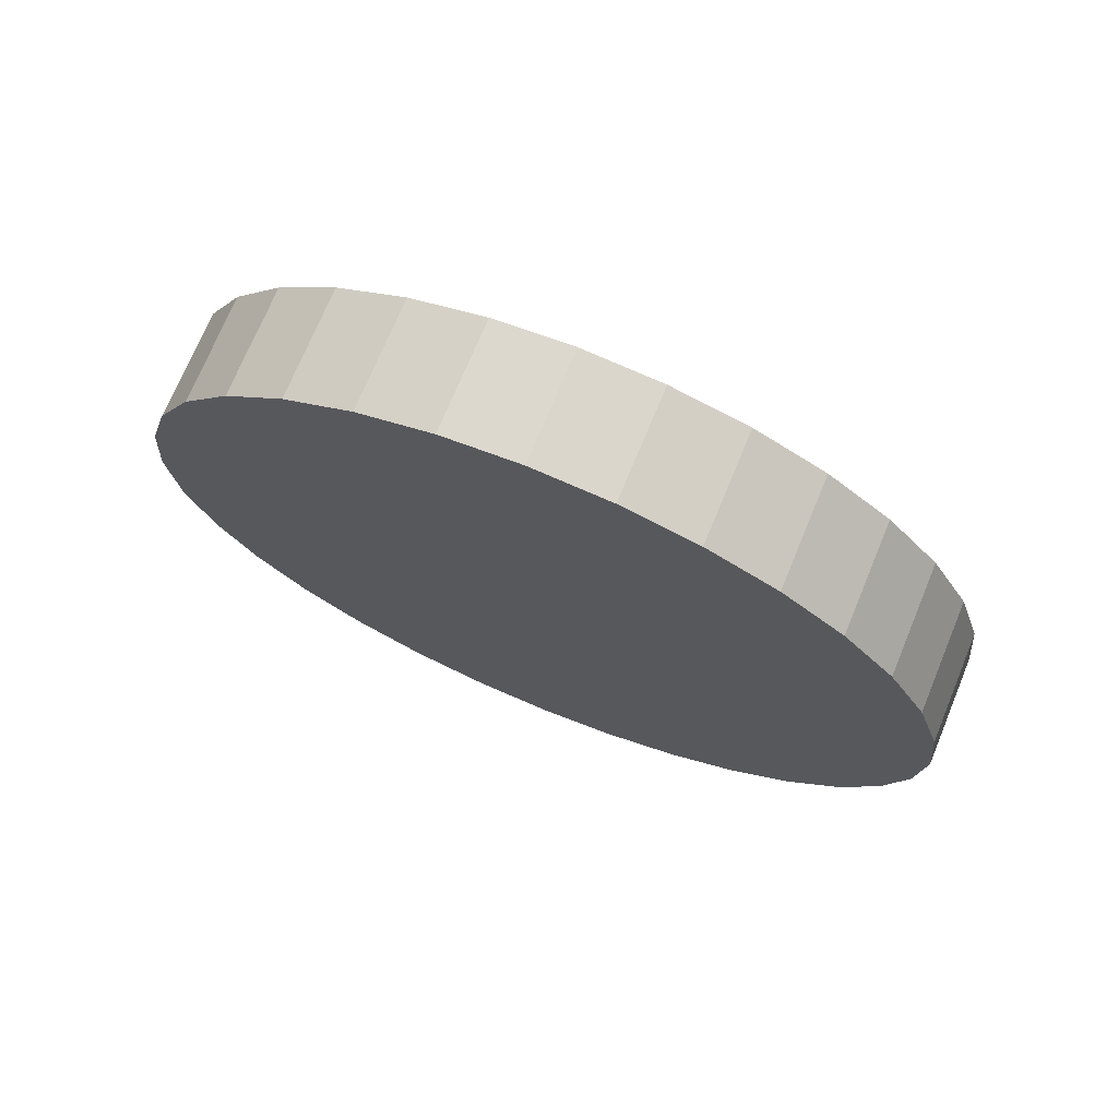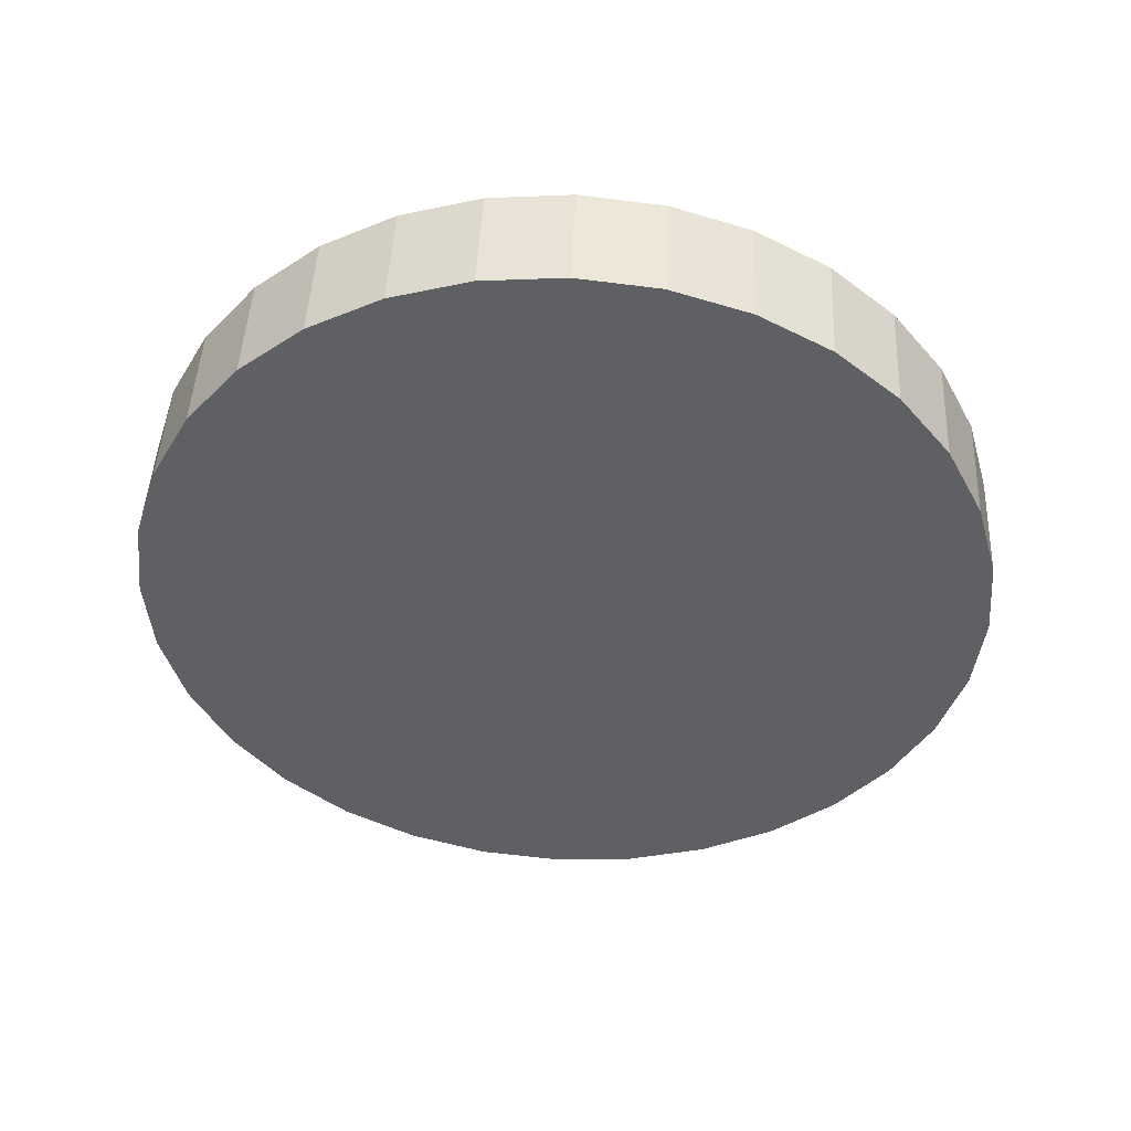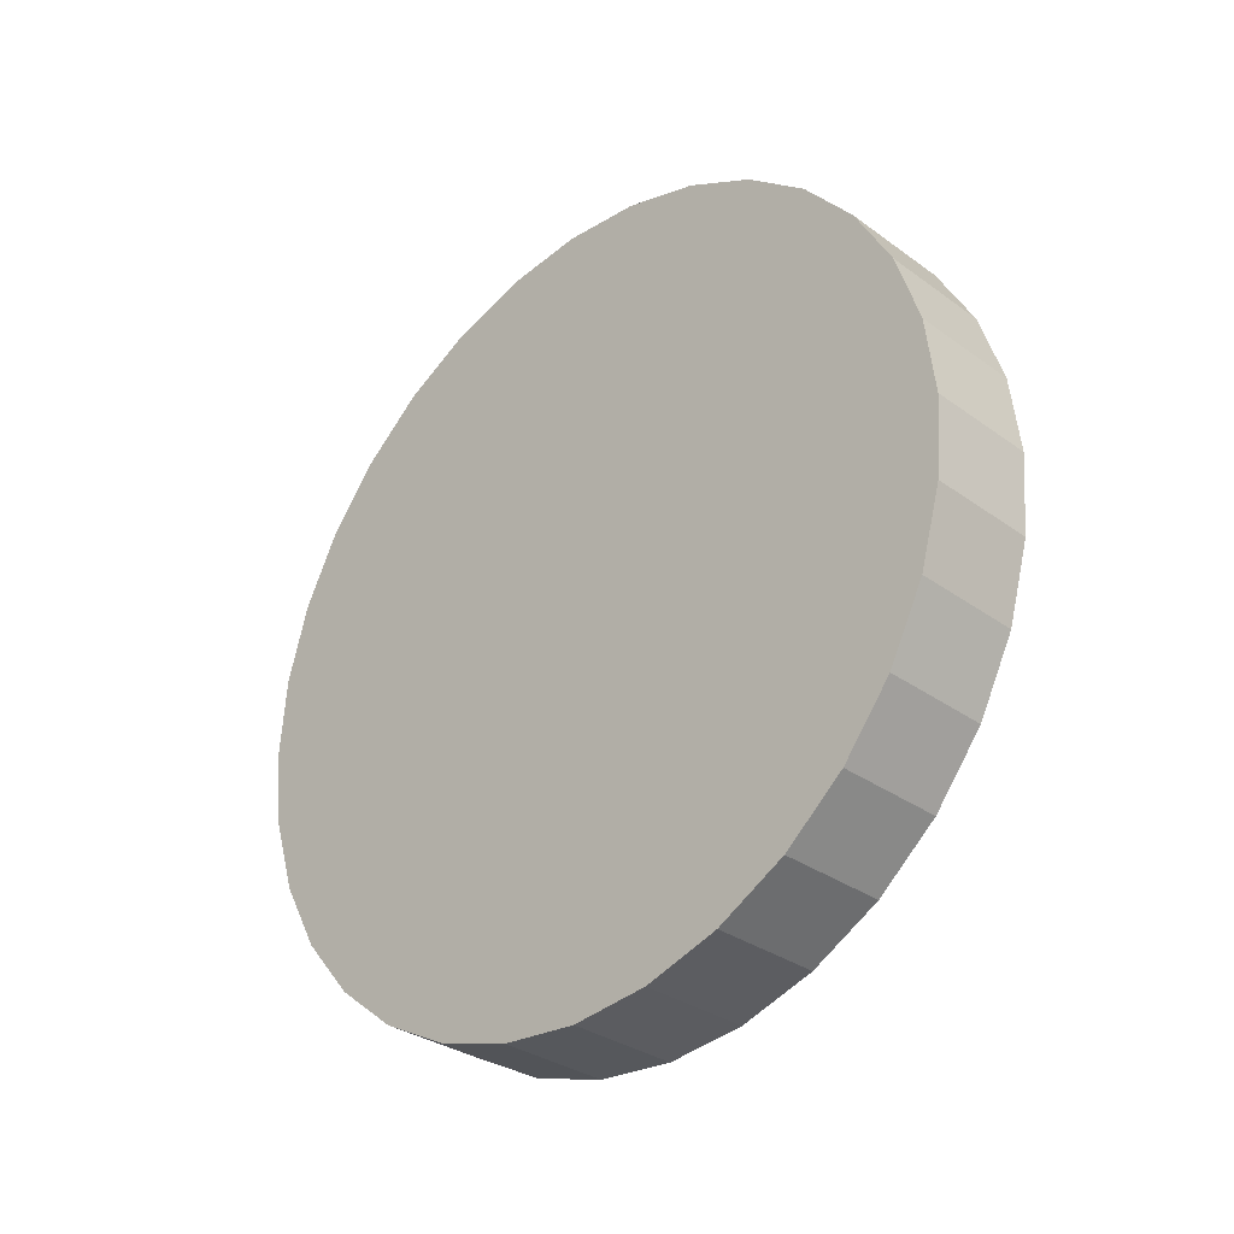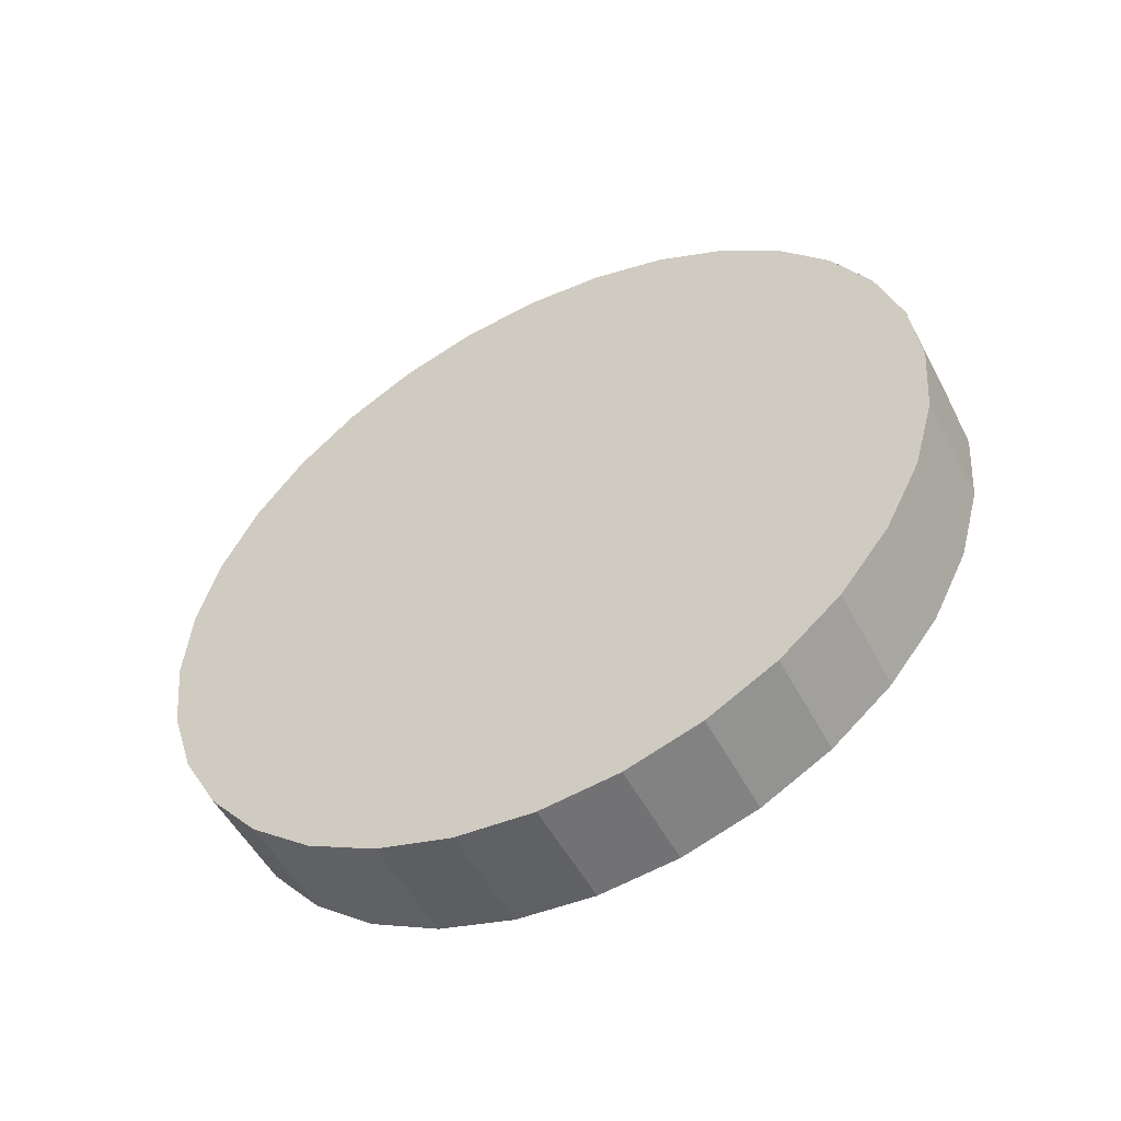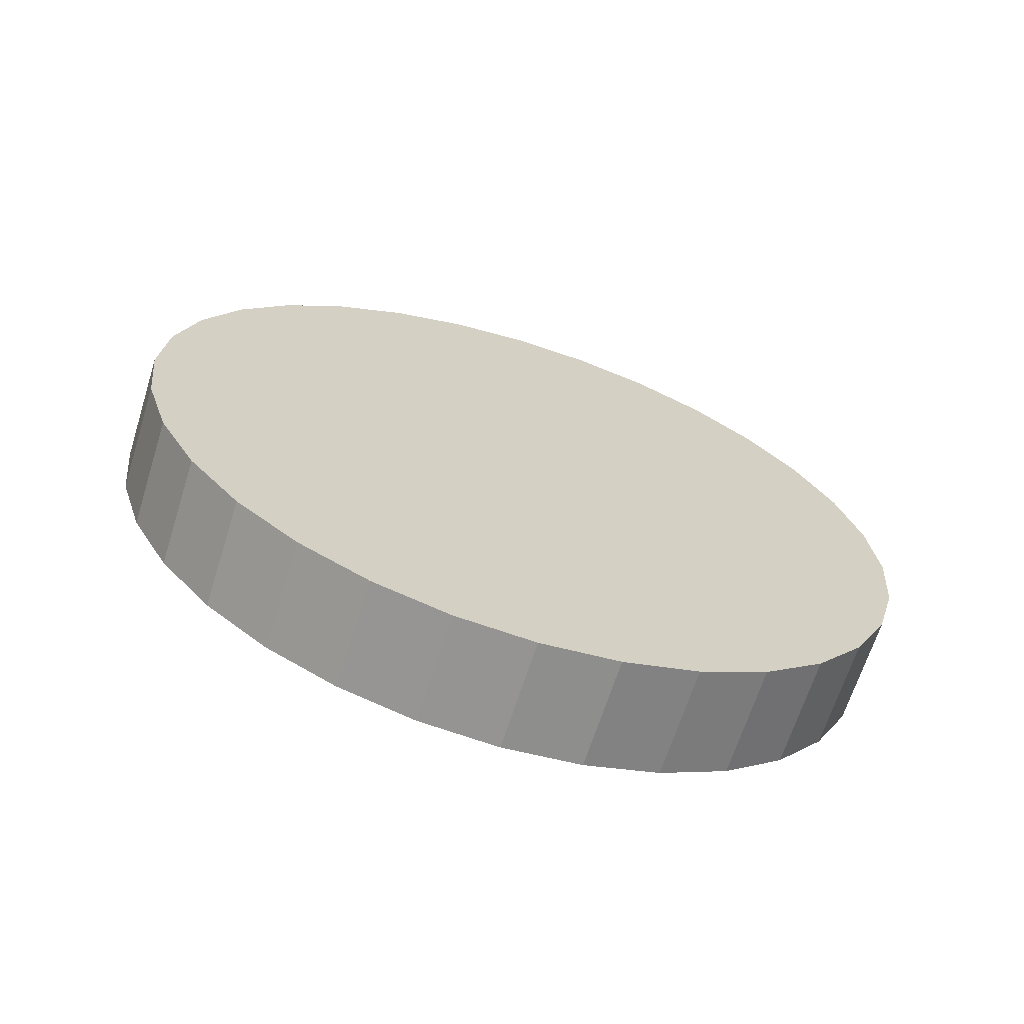
<metadata>
{"format":"obj","ext":"obj","renderer":"f3d","projection":"perspective","resolution":1024,"background":"white","views":[{"elev":72.5,"azim":-67.5,"up":"+Y"},{"elev":46.7,"azim":92.7,"up":"+Z"},{"elev":-31.6,"azim":-45.6,"up":"+Y"},{"elev":-52.2,"azim":-62.7,"up":"+Y"},{"elev":-66.4,"azim":-107.5,"up":"+Z"}]}
</metadata>
<code>
o Cylinder
v -0.2131 -0.02481 -1.553
v 0.2131 -0.02481 -1.553
v -0.2131 -0.3272 -1.518
v 0.2131 -0.3272 -1.518
v -0.2131 -0.6171 -1.425
v 0.2131 -0.6171 -1.425
v -0.2131 -0.8832 -1.277
v 0.2131 -0.8832 -1.277
v -0.2131 -1.115 -1.08
v 0.2131 -1.115 -1.08
v -0.2131 -1.305 -0.8419
v 0.2131 -1.305 -0.8419
v -0.2131 -1.444 -0.5712
v 0.2131 -1.444 -0.5712
v -0.2131 -1.528 -0.2786
v 0.2131 -1.528 -0.2786
v -0.2131 -1.553 0.02481
v 0.2131 -1.553 0.02481
v -0.2131 -1.518 0.3272
v 0.2131 -1.518 0.3272
v -0.2131 -1.425 0.6171
v 0.2131 -1.425 0.6171
v -0.2131 -1.277 0.8832
v 0.2131 -1.277 0.8832
v -0.2131 -1.08 1.115
v 0.2131 -1.08 1.115
v -0.2131 -0.8419 1.305
v 0.2131 -0.8419 1.305
v -0.2131 -0.5712 1.444
v 0.2131 -0.5712 1.444
v -0.2131 -0.2786 1.528
v 0.2131 -0.2786 1.528
v -0.2131 0.02481 1.553
v 0.2131 0.02481 1.553
v -0.2131 0.3272 1.518
v 0.2131 0.3272 1.518
v -0.2131 0.6171 1.425
v 0.2131 0.6171 1.425
v -0.2131 0.8832 1.277
v 0.2131 0.8832 1.277
v -0.2131 1.115 1.08
v 0.2131 1.115 1.08
v -0.2131 1.305 0.8419
v 0.2131 1.305 0.8419
v -0.2131 1.444 0.5712
v 0.2131 1.444 0.5712
v -0.2131 1.528 0.2786
v 0.2131 1.528 0.2786
v -0.2131 1.553 -0.02482
v 0.2131 1.553 -0.02482
v -0.2131 1.518 -0.3272
v 0.2131 1.518 -0.3272
v -0.2131 1.425 -0.6171
v 0.2131 1.425 -0.6171
v -0.2131 1.277 -0.8832
v 0.2131 1.277 -0.8832
v -0.2131 1.08 -1.115
v 0.2131 1.08 -1.115
v -0.2131 0.8419 -1.305
v 0.2131 0.8419 -1.305
v -0.2131 0.5712 -1.444
v 0.2131 0.5712 -1.444
v -0.2131 0.2786 -1.528
v 0.2131 0.2786 -1.528
f 1 2 4 3
f 3 4 6 5
f 5 6 8 7
f 7 8 10 9
f 9 10 12 11
f 11 12 14 13
f 13 14 16 15
f 15 16 18 17
f 17 18 20 19
f 19 20 22 21
f 21 22 24 23
f 23 24 26 25
f 25 26 28 27
f 27 28 30 29
f 29 30 32 31
f 31 32 34 33
f 33 34 36 35
f 35 36 38 37
f 37 38 40 39
f 39 40 42 41
f 41 42 44 43
f 43 44 46 45
f 45 46 48 47
f 47 48 50 49
f 49 50 52 51
f 51 52 54 53
f 53 54 56 55
f 55 56 58 57
f 57 58 60 59
f 59 60 62 61
f 4 2 64 62 60 58 56 54 52 50 48 46 44 42 40 38 36 34 32 30 28 26 24 22 20 18 16 14 12 10 8 6
f 61 62 64 63
f 63 64 2 1
f 1 3 5 7 9 11 13 15 17 19 21 23 25 27 29 31 33 35 37 39 41 43 45 47 49 51 53 55 57 59 61 63

</code>
